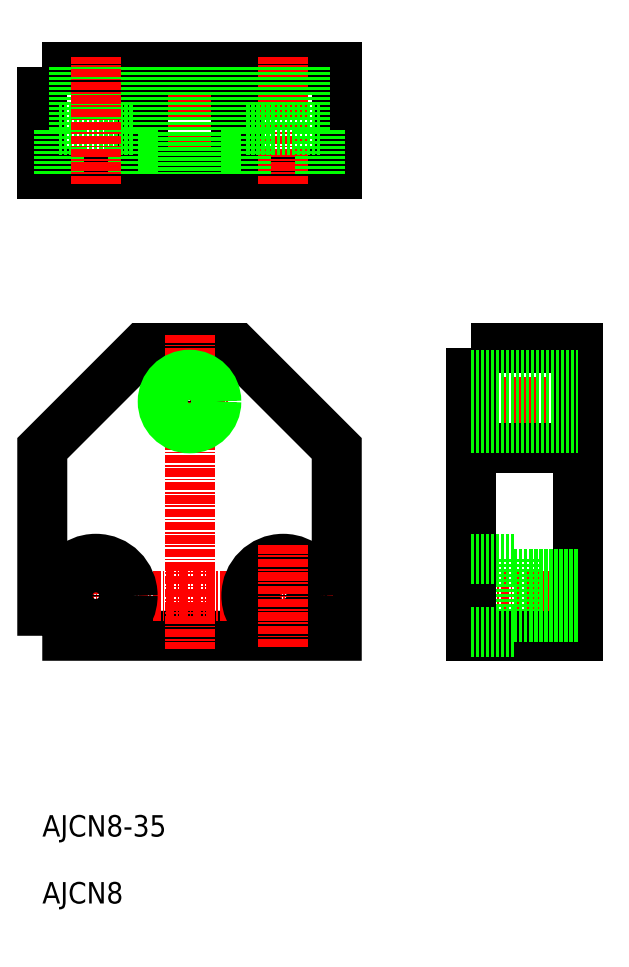
<metadata>
{"format":"dxf","ext":"dxf","renderer":"ezdxf+matplotlib","layout":"modelspace","background":"white","min_lineweight":24,"dpi":150}
</metadata>
<code>
0
SECTION
2
ENTITIES
0
POLYLINE
8
0
66
     1
10
0
20
0
30
0
70
     1
0
VERTEX
8
0
10
-2792
20
-802.5
30
0
0
VERTEX
8
0
10
-2748
20
-802.5
30
0
0
VERTEX
8
0
10
-2748
20
-774.5
30
0
0
VERTEX
8
0
10
-2763
20
-759.5
30
0
0
VERTEX
8
0
10
-2777
20
-759.5
30
0
0
VERTEX
8
0
10
-2792
20
-774.5
30
0
0
SEQEND
8
0
0
LINE
8
CENTER
10
-2729
20
-767.5
30
0
11
-2710
21
-767.5
31
0
0
TEXT
8
0
10
-2792
20
-842.5
30
0
40
3.2
1
AJCN8
0
TEXT
8
0
10
-2792
20
-832.5
30
0
40
3.2
1
AJCN8-35
0
LINE
8
CENTER
10
-2770
20
-735
30
0
11
-2770
21
-716
31
0
0
LINE
8
CENTER
10
-2729
20
-796.5
30
0
11
-2710
21
-796.5
31
0
0
LINE
8
0
10
-2721
20
-802
30
0
11
-2721
21
-791
31
0
0
LINE
8
CENTER
10
-2784
20
-789
30
0
11
-2784
21
-804.5
31
0
0
LINE
8
CENTER
10
-2776
20
-767.5
30
0
11
-2764
21
-767.5
31
0
0
LINE
8
CENTER
10
-2791
20
-796.5
30
0
11
-2748
21
-796.5
31
0
0
LINE
8
0
10
-2777
20
-733.5
30
0
11
-2777
21
-717.5
31
0
0
LINE
8
CENTER
10
-2770
20
-757.5
30
0
11
-2770
21
-804.5
31
0
0
POLYLINE
8
0
66
     1
10
0
20
0
30
0
70
     1
0
VERTEX
8
0
10
-2792
20
-717.5
30
0
0
VERTEX
8
0
10
-2748
20
-717.5
30
0
0
VERTEX
8
0
10
-2748
20
-733.5
30
0
0
VERTEX
8
0
10
-2792
20
-733.5
30
0
0
SEQEND
8
0
0
LINE
8
0
10
-2728
20
-774.5
30
0
11
-2712
21
-774.5
31
0
0
POLYLINE
8
0
66
     1
10
0
20
0
30
0
70
     1
0
VERTEX
8
0
10
-2728
20
-759.5
30
0
0
VERTEX
8
0
10
-2712
20
-759.5
30
0
0
VERTEX
8
0
10
-2712
20
-802.5
30
0
0
VERTEX
8
0
10
-2728
20
-802.5
30
0
0
SEQEND
8
0
0
CIRCLE
8
0
10
-2784
20
-796.5
30
0
40
3.25
0
CIRCLE
8
0
10
-2784
20
-796.5
30
0
40
5.5
0
CIRCLE
8
0
10
-2756
20
-796.5
30
0
40
5.5
0
CIRCLE
8
0
10
-2756
20
-796.5
30
0
40
3.25
0
LINE
8
CENTER
10
-2756
20
-789
30
0
11
-2756
21
-804.5
31
0
0
LINE
8
0
10
-2721
20
-791
30
0
11
-2728
21
-791
31
0
0
LINE
8
0
10
-2721
20
-802
30
0
11
-2728
21
-802
31
0
0
LINE
8
0
10
-2721
20
-799.7
30
0
11
-2712
21
-799.7
31
0
0
LINE
8
0
10
-2721
20
-793.2
30
0
11
-2712
21
-793.2
31
0
0
LINE
8
0
10
-2787
20
-727
30
0
11
-2787
21
-717.5
31
0
0
LINE
8
0
10
-2780
20
-727
30
0
11
-2780
21
-717.5
31
0
0
LINE
8
0
10
-2778
20
-727
30
0
11
-2778
21
-733.5
31
0
0
LINE
8
0
10
-2789
20
-727
30
0
11
-2789
21
-733.5
31
0
0
LINE
8
0
10
-2778
20
-727
30
0
11
-2789
21
-727
31
0
0
LINE
8
CENTER
10
-2784
20
-735
30
0
11
-2784
21
-716
31
0
0
LINE
8
0
10
-2763
20
-733.5
30
0
11
-2763
21
-717.5
31
0
0
LINE
8
CENTER
10
-2756
20
-735
30
0
11
-2756
21
-716
31
0
0
LINE
8
0
10
-2761
20
-727
30
0
11
-2750
21
-727
31
0
0
LINE
8
0
10
-2750
20
-727
30
0
11
-2750
21
-733.5
31
0
0
LINE
8
0
10
-2761
20
-727
30
0
11
-2761
21
-733.5
31
0
0
LINE
8
0
10
-2759
20
-727
30
0
11
-2759
21
-717.5
31
0
0
LINE
8
0
10
-2752
20
-727
30
0
11
-2752
21
-717.5
31
0
0
CIRCLE
8
0
10
-2770
20
-767.5
30
0
40
3.324
0
CIRCLE
8
0
10
-2770
20
-767.5
30
0
40
4
0
LINE
8
0
10
-2774
20
-717.5
30
0
11
-2774
21
-733.5
31
0
0
LINE
8
0
10
-2773
20
-717.5
30
0
11
-2773
21
-733.5
31
0
0
LINE
8
0
10
-2728
20
-763.5
30
0
11
-2712
21
-763.5
31
0
0
LINE
8
0
10
-2728
20
-764.1
30
0
11
-2712
21
-764.1
31
0
0
LINE
8
0
10
-2728
20
-770.8
30
0
11
-2712
21
-770.8
31
0
0
LINE
8
0
10
-2728
20
-771.5
30
0
11
-2712
21
-771.5
31
0
0
LINE
8
0
10
-2766
20
-717.5
30
0
11
-2766
21
-733.5
31
0
0
LINE
8
0
10
-2766
20
-717.5
30
0
11
-2766
21
-733.5
31
0
0
ENDSEC
0
EOF

</code>
